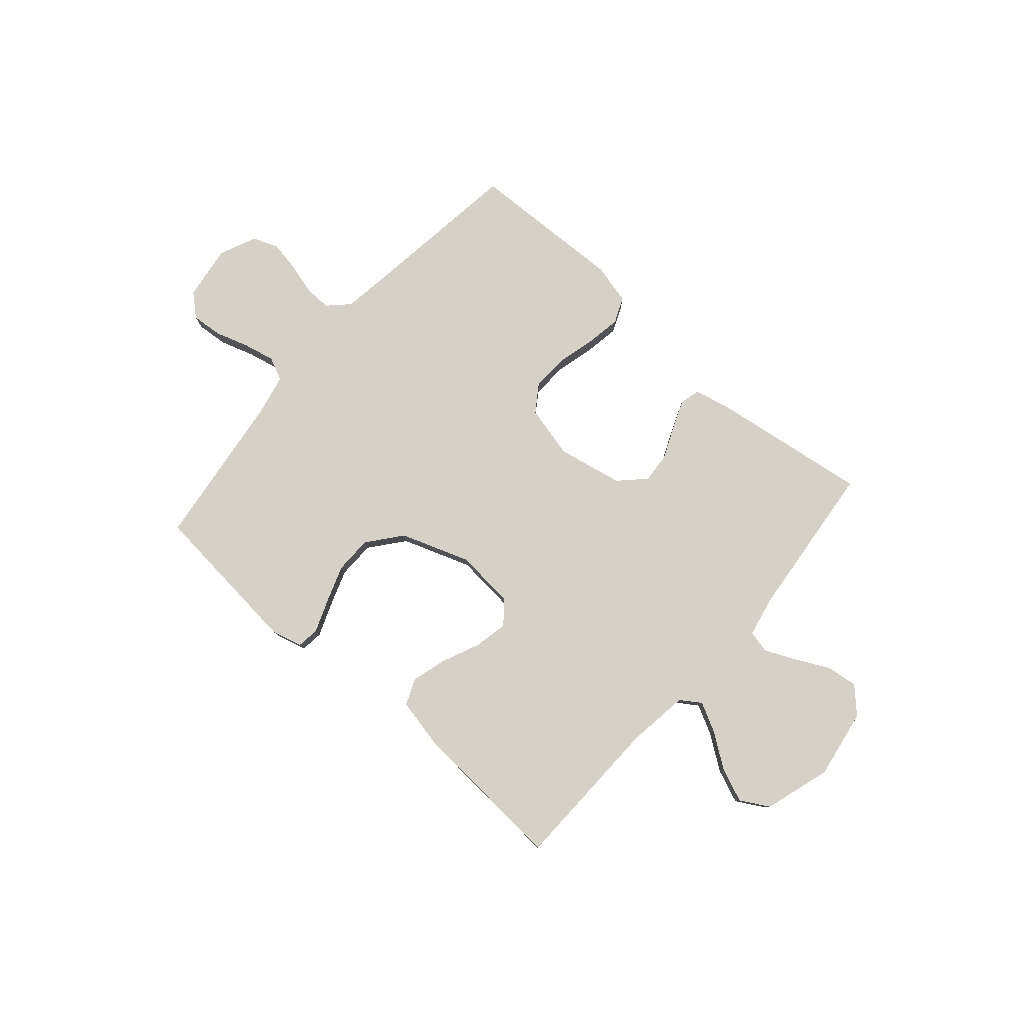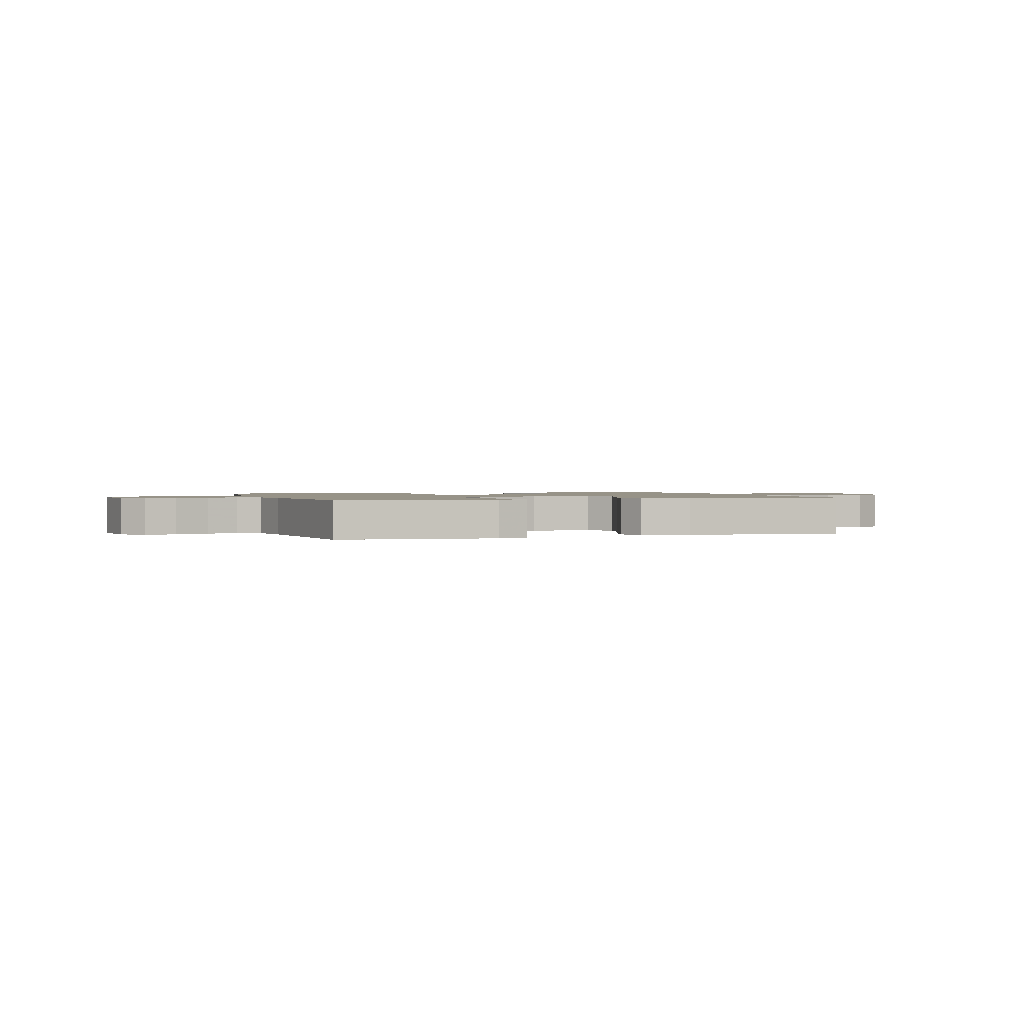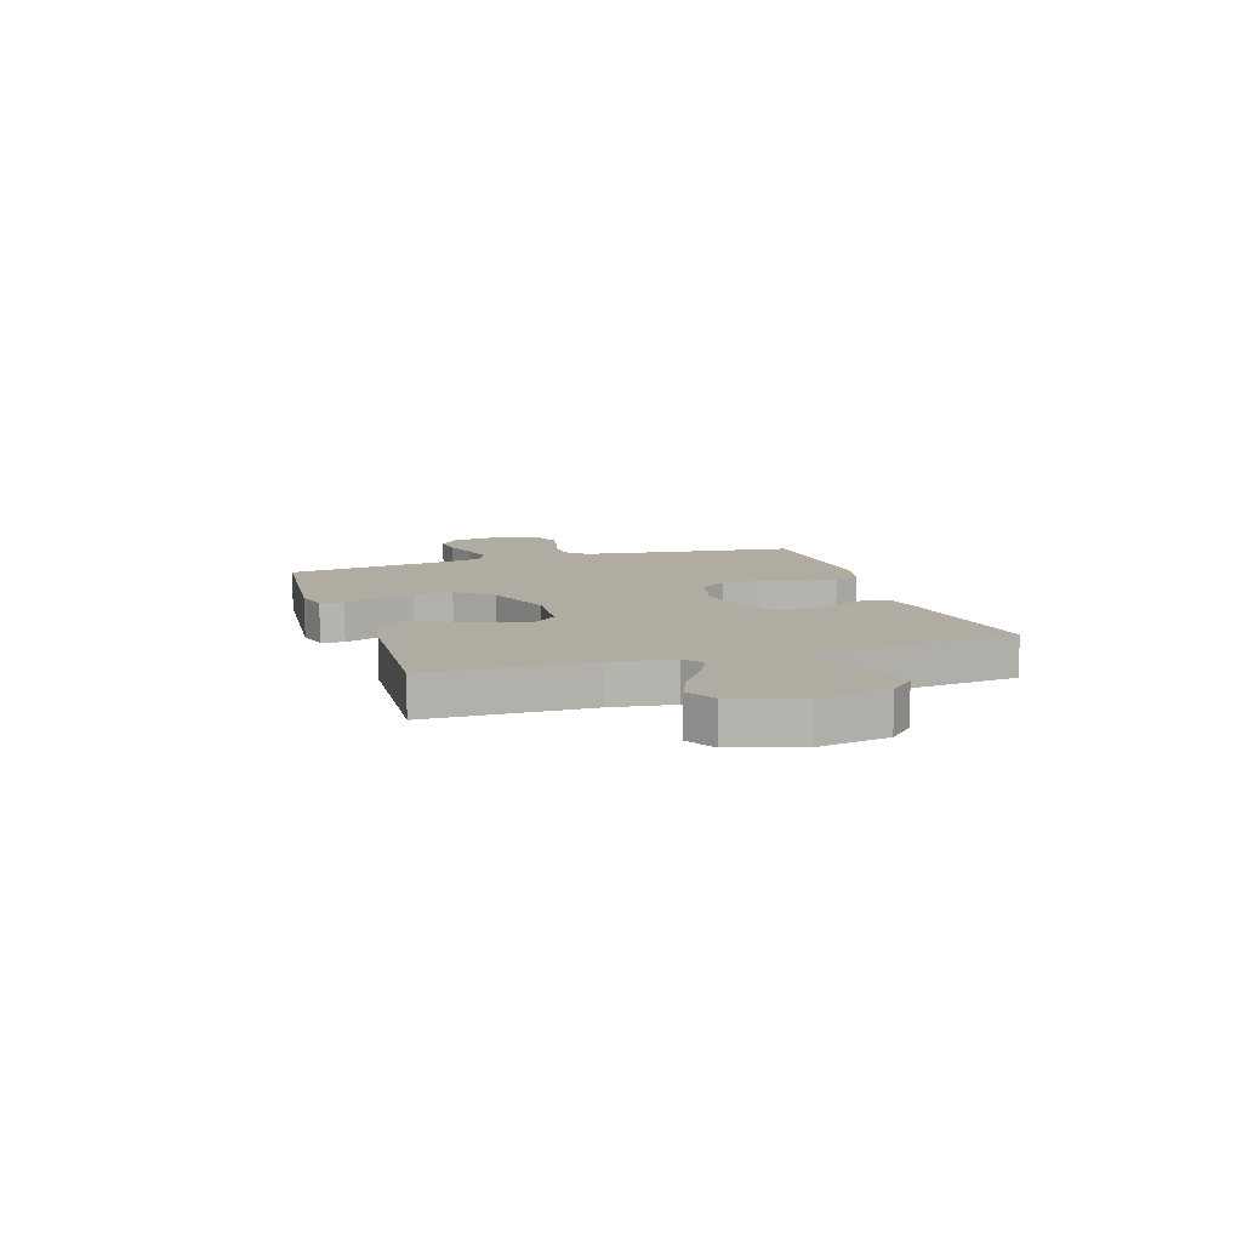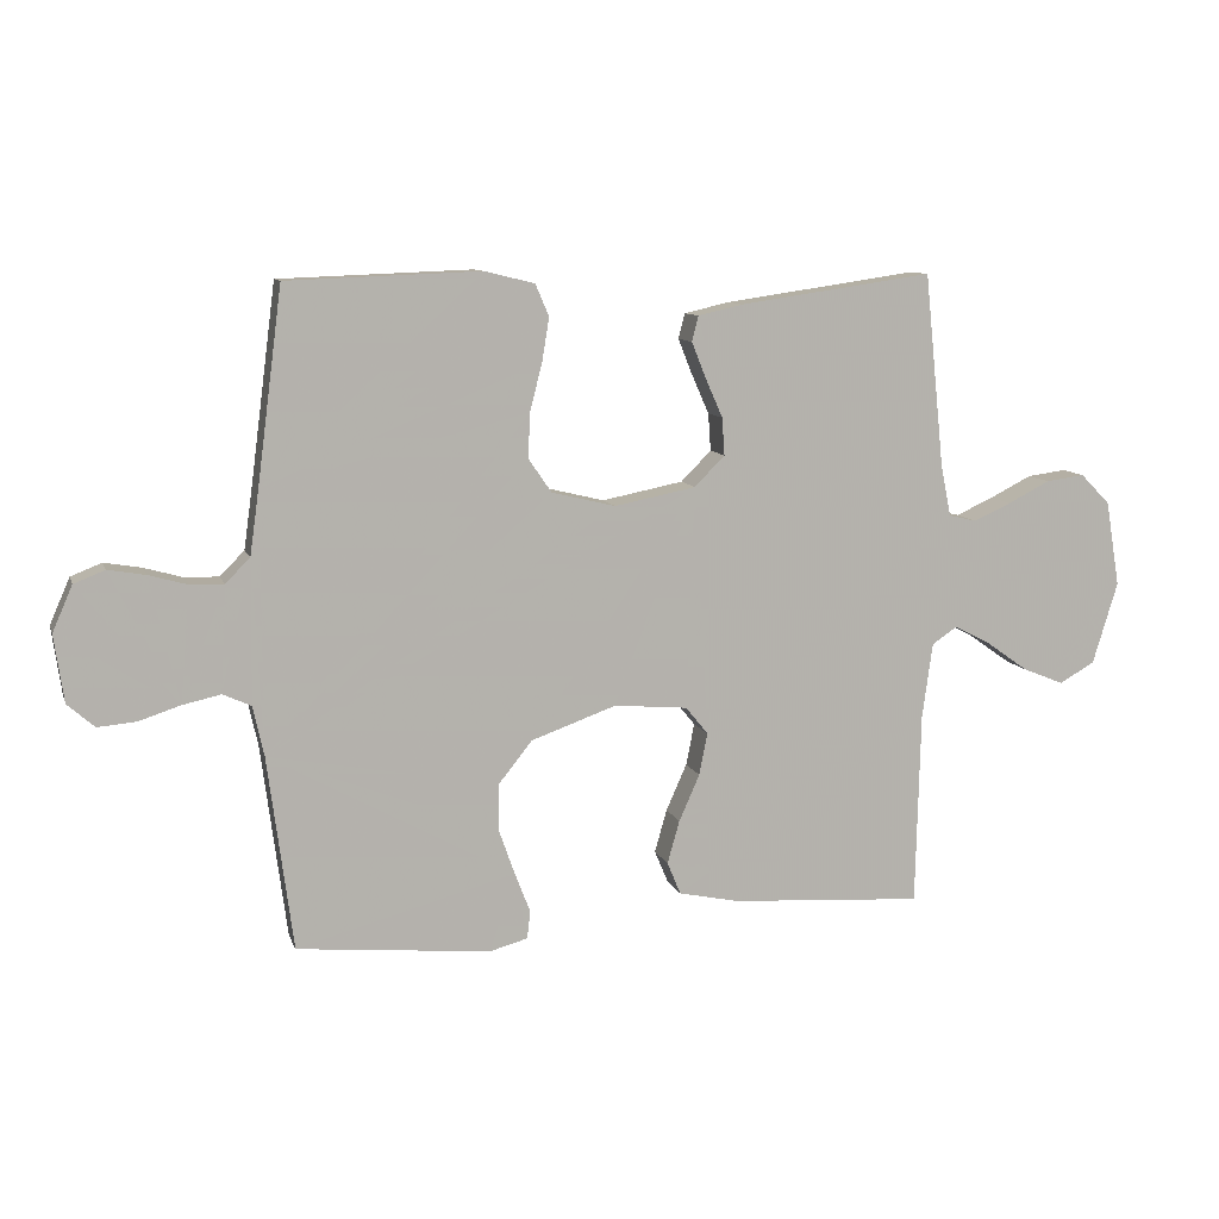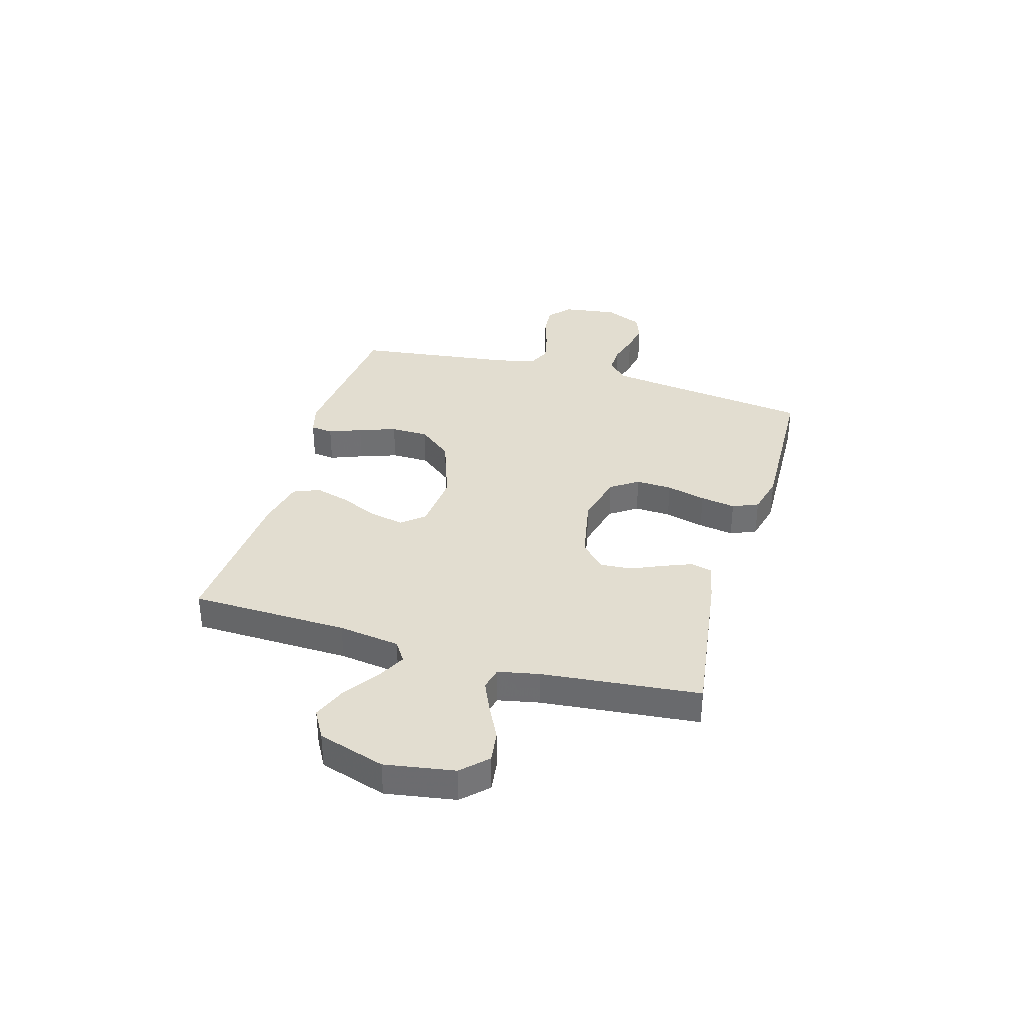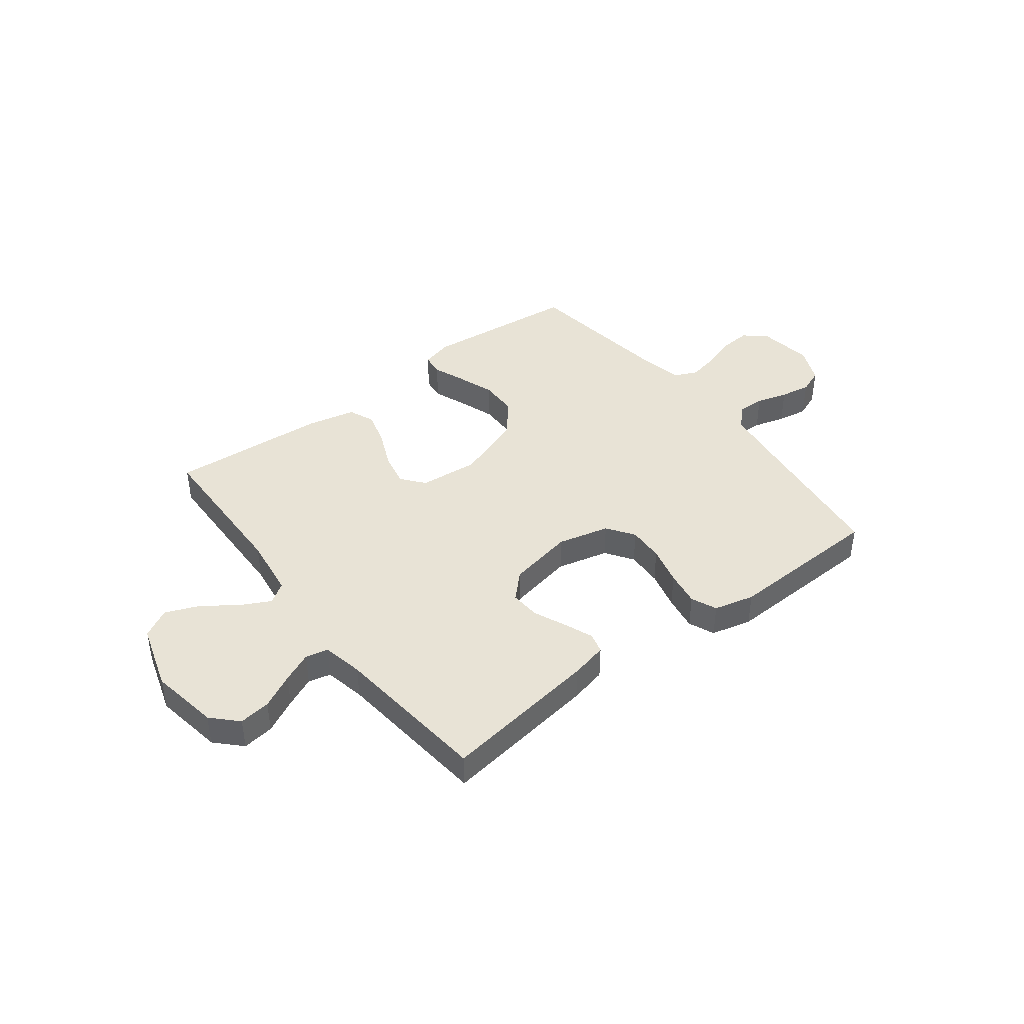
<metadata>
{"format":"obj","ext":"obj","renderer":"f3d","projection":"perspective","resolution":1024,"background":"white","views":[{"elev":79.5,"azim":-138.8,"up":"+Y"},{"elev":1.3,"azim":161.3,"up":"+Y"},{"elev":10.2,"azim":-107.9,"up":"+Y"},{"elev":9.9,"azim":164.7,"up":"+Z"},{"elev":35.3,"azim":-73.7,"up":"+Y"},{"elev":41.9,"azim":-37.4,"up":"+Y"}]}
</metadata>
<code>
v 0.5 0.07 -0.5
v 0.2 0.07 -0.529
v 0.141 0.07 -0.513
v 0.136 0.07 -0.47
v 0.16 0.07 -0.408
v 0.185 0.07 -0.337
v 0.184 0.07 -0.265
v 0.132 0.07 -0.2
v 0 0.07 -0.153
v -0.114 0.07 -0.163
v -0.149 0.07 -0.206
v -0.136 0.07 -0.271
v -0.104 0.07 -0.343
v -0.085 0.07 -0.41
v -0.106 0.07 -0.46
v -0.2 0.07 -0.48
v -0.5 0.07 -0.5
v -0.507 0.07 -0.2
v -0.523 0.07 -0.083
v -0.562 0.07 -0.057
v -0.618 0.07 -0.086
v -0.683 0.07 -0.132
v -0.747 0.07 -0.158
v -0.802 0.07 -0.127
v -0.841 0.07 0
v -0.819 0.07 0.132
v -0.773 0.07 0.179
v -0.713 0.07 0.171
v -0.648 0.07 0.138
v -0.59 0.07 0.112
v -0.547 0.07 0.122
v -0.531 0.07 0.2
v -0.5 0.07 0.5
v -0.2 0.07 0.457
v -0.13 0.07 0.441
v -0.12 0.07 0.402
v -0.142 0.07 0.347
v -0.169 0.07 0.286
v -0.173 0.07 0.228
v -0.126 0.07 0.181
v 0 0.07 0.156
v 0.099 0.07 0.18
v 0.135 0.07 0.232
v 0.132 0.07 0.301
v 0.113 0.07 0.376
v 0.102 0.07 0.443
v 0.123 0.07 0.492
v 0.2 0.07 0.511
v 0.5 0.07 0.5
v 0.539 0.07 0.2
v 0.553 0.07 0.1
v 0.591 0.07 0.062
v 0.643 0.07 0.063
v 0.703 0.07 0.08
v 0.761 0.07 0.09
v 0.809 0.07 0.071
v 0.84 0.07 0
v 0.825 0.07 -0.104
v 0.783 0.07 -0.141
v 0.724 0.07 -0.136
v 0.659 0.07 -0.115
v 0.6 0.07 -0.102
v 0.556 0.07 -0.122
v 0.539 0.07 -0.2
v 0.5 0 -0.5
v 0.2 0 -0.529
v 0.141 0 -0.513
v 0.136 0 -0.47
v 0.16 0 -0.408
v 0.185 0 -0.337
v 0.184 0 -0.265
v 0.132 0 -0.2
v 0 0 -0.153
v -0.114 0 -0.163
v -0.149 0 -0.206
v -0.136 0 -0.271
v -0.104 0 -0.343
v -0.085 0 -0.41
v -0.106 0 -0.46
v -0.2 0 -0.48
v -0.5 0 -0.5
v -0.507 0 -0.2
v -0.523 0 -0.083
v -0.562 0 -0.057
v -0.618 0 -0.086
v -0.683 0 -0.132
v -0.747 0 -0.158
v -0.802 0 -0.127
v -0.841 0 0
v -0.819 0 0.132
v -0.773 0 0.179
v -0.713 0 0.171
v -0.648 0 0.138
v -0.59 0 0.112
v -0.547 0 0.122
v -0.531 0 0.2
v -0.5 0 0.5
v -0.2 0 0.457
v -0.13 0 0.441
v -0.12 0 0.402
v -0.142 0 0.347
v -0.169 0 0.286
v -0.173 0 0.228
v -0.126 0 0.181
v 0 0 0.156
v 0.099 0 0.18
v 0.135 0 0.232
v 0.132 0 0.301
v 0.113 0 0.376
v 0.102 0 0.443
v 0.123 0 0.492
v 0.2 0 0.511
v 0.5 0 0.5
v 0.539 0 0.2
v 0.553 0 0.1
v 0.591 0 0.062
v 0.643 0 0.063
v 0.703 0 0.08
v 0.761 0 0.09
v 0.809 0 0.071
v 0.84 0 0
v 0.825 0 -0.104
v 0.783 0 -0.141
v 0.724 0 -0.136
v 0.659 0 -0.115
v 0.6 0 -0.102
v 0.556 0 -0.122
v 0.539 0 -0.2
f 59 60 61
f 58 59 61
f 57 58 61
f 56 57 61
f 55 56 61
f 54 55 61
f 53 54 61
f 52 53 61 62
f 51 52 62 63
f 48 49 50
f 47 48 50
f 46 47 50
f 45 46 50
f 44 45 50
f 51 63 64
f 50 51 64
f 44 50 64
f 43 44 64
f 36 37 38
f 35 36 38
f 34 35 38
f 33 34 38
f 32 33 38
f 31 32 38 39
f 27 28 29
f 26 27 29
f 25 26 29
f 24 25 29
f 23 24 29
f 22 23 29
f 21 22 29
f 20 21 29 30
f 19 20 30 31
f 16 17 18
f 15 16 18
f 14 15 18
f 13 14 18
f 12 13 18
f 18 19 31
f 12 18 31
f 11 12 31
f 3 4 5
f 2 3 5
f 1 2 5
f 64 1 5
f 64 5 6
f 42 43 64
f 41 42 64
f 40 41 64
f 31 39 40
f 11 31 40
f 10 11 40
f 9 10 40
f 8 9 40 64
f 7 8 64
f 6 7 64
f 125 124 123
f 125 123 122
f 125 122 121
f 125 121 120
f 125 120 119
f 125 119 118
f 125 118 117
f 126 125 117 116
f 127 126 116 115
f 114 113 112
f 114 112 111
f 114 111 110
f 114 110 109
f 114 109 108
f 128 127 115
f 128 115 114
f 128 114 108
f 128 108 107
f 102 101 100
f 102 100 99
f 102 99 98
f 102 98 97
f 102 97 96
f 103 102 96 95
f 93 92 91
f 93 91 90
f 93 90 89
f 93 89 88
f 93 88 87
f 93 87 86
f 93 86 85
f 94 93 85 84
f 95 94 84 83
f 82 81 80
f 82 80 79
f 82 79 78
f 82 78 77
f 82 77 76
f 95 83 82
f 95 82 76
f 95 76 75
f 69 68 67
f 69 67 66
f 69 66 65
f 69 65 128
f 70 69 128
f 128 107 106
f 128 106 105
f 128 105 104
f 104 103 95
f 104 95 75
f 104 75 74
f 104 74 73
f 128 104 73 72
f 128 72 71
f 128 71 70
f 1 65 66 2
f 2 66 67 3
f 3 67 68 4
f 4 68 69 5
f 5 69 70 6
f 6 70 71 7
f 7 71 72 8
f 8 72 73 9
f 9 73 74 10
f 10 74 75 11
f 11 75 76 12
f 12 76 77 13
f 13 77 78 14
f 14 78 79 15
f 15 79 80 16
f 16 80 81 17
f 17 81 82 18
f 18 82 83 19
f 19 83 84 20
f 20 84 85 21
f 21 85 86 22
f 22 86 87 23
f 23 87 88 24
f 24 88 89 25
f 25 89 90 26
f 26 90 91 27
f 27 91 92 28
f 28 92 93 29
f 29 93 94 30
f 30 94 95 31
f 31 95 96 32
f 32 96 97 33
f 33 97 98 34
f 34 98 99 35
f 35 99 100 36
f 36 100 101 37
f 37 101 102 38
f 38 102 103 39
f 39 103 104 40
f 40 104 105 41
f 41 105 106 42
f 42 106 107 43
f 43 107 108 44
f 44 108 109 45
f 45 109 110 46
f 46 110 111 47
f 47 111 112 48
f 48 112 113 49
f 49 113 114 50
f 50 114 115 51
f 51 115 116 52
f 52 116 117 53
f 53 117 118 54
f 54 118 119 55
f 55 119 120 56
f 56 120 121 57
f 57 121 122 58
f 58 122 123 59
f 59 123 124 60
f 60 124 125 61
f 61 125 126 62
f 62 126 127 63
f 63 127 128 64
f 64 128 65 1

</code>
